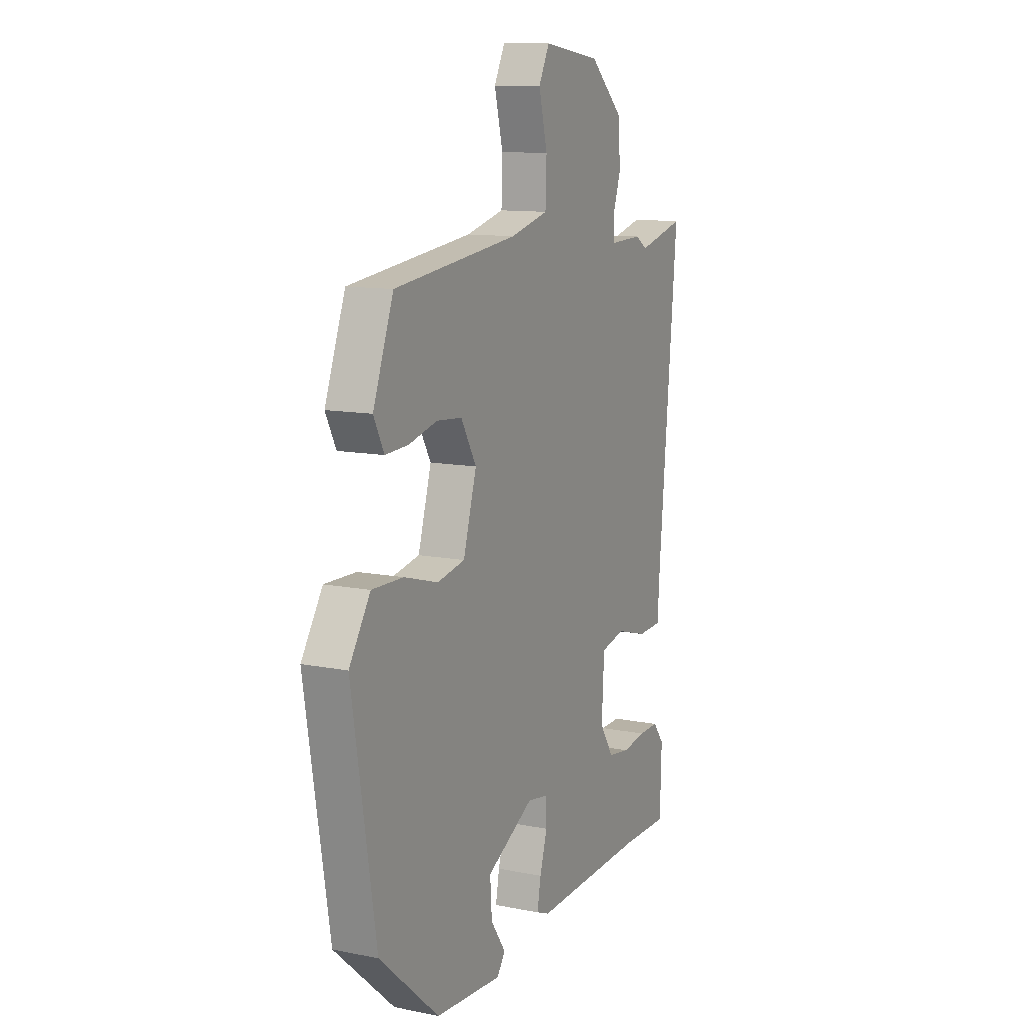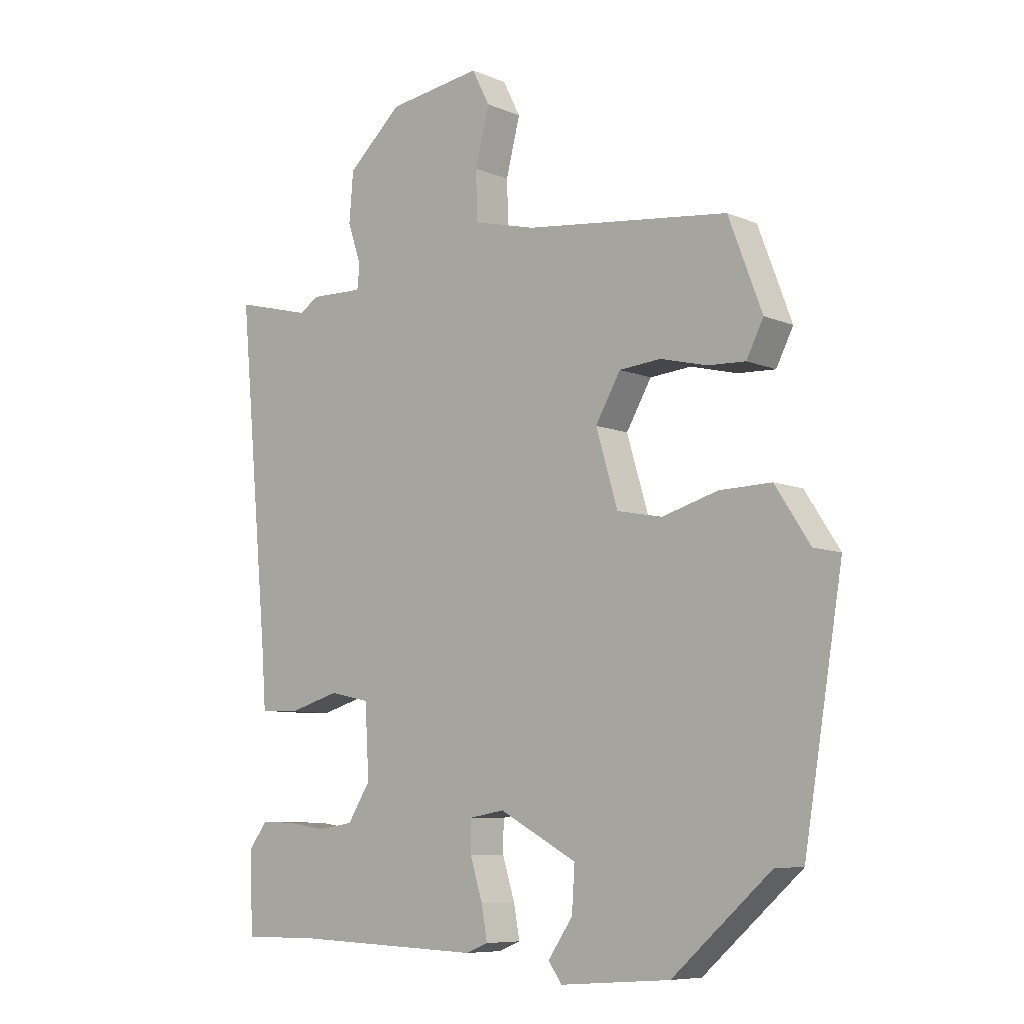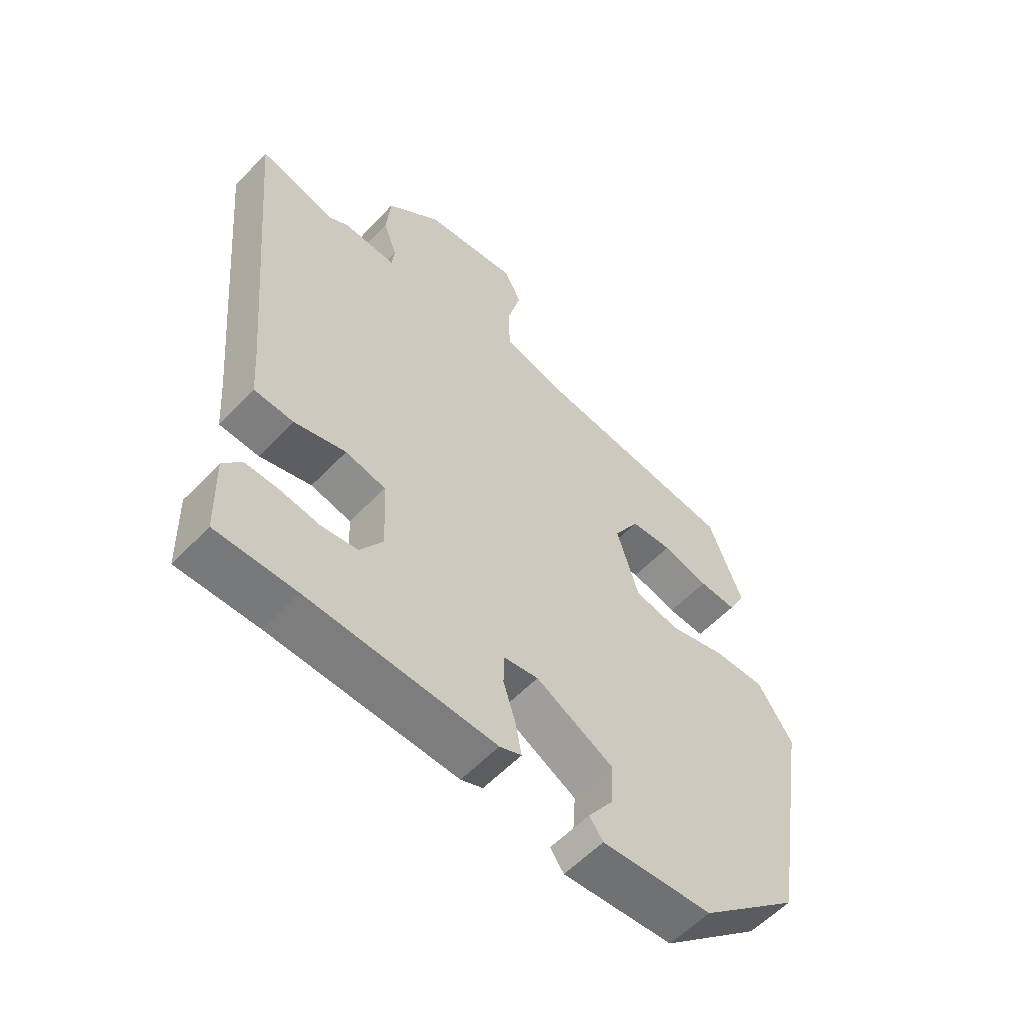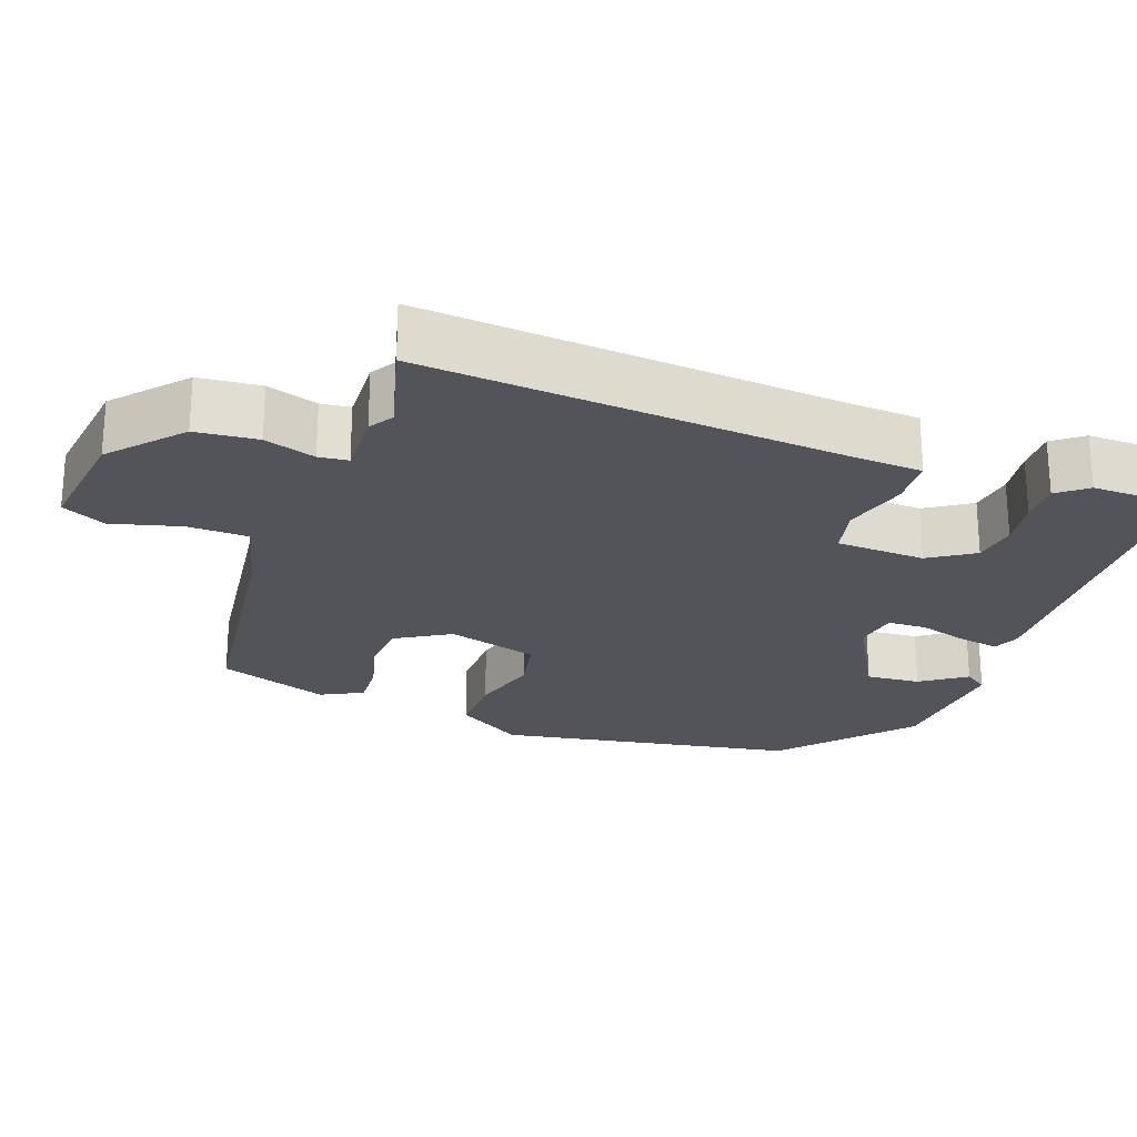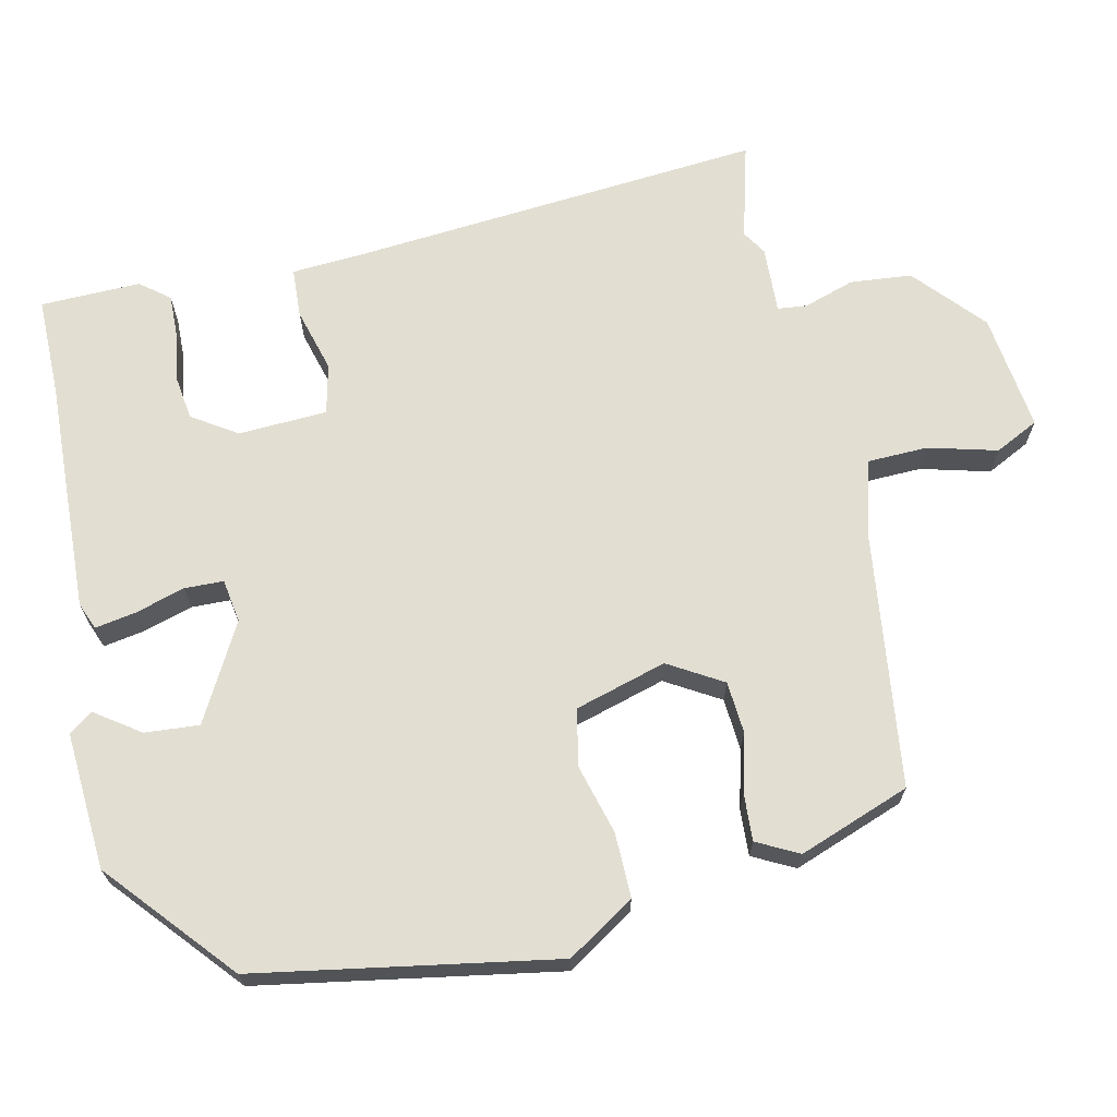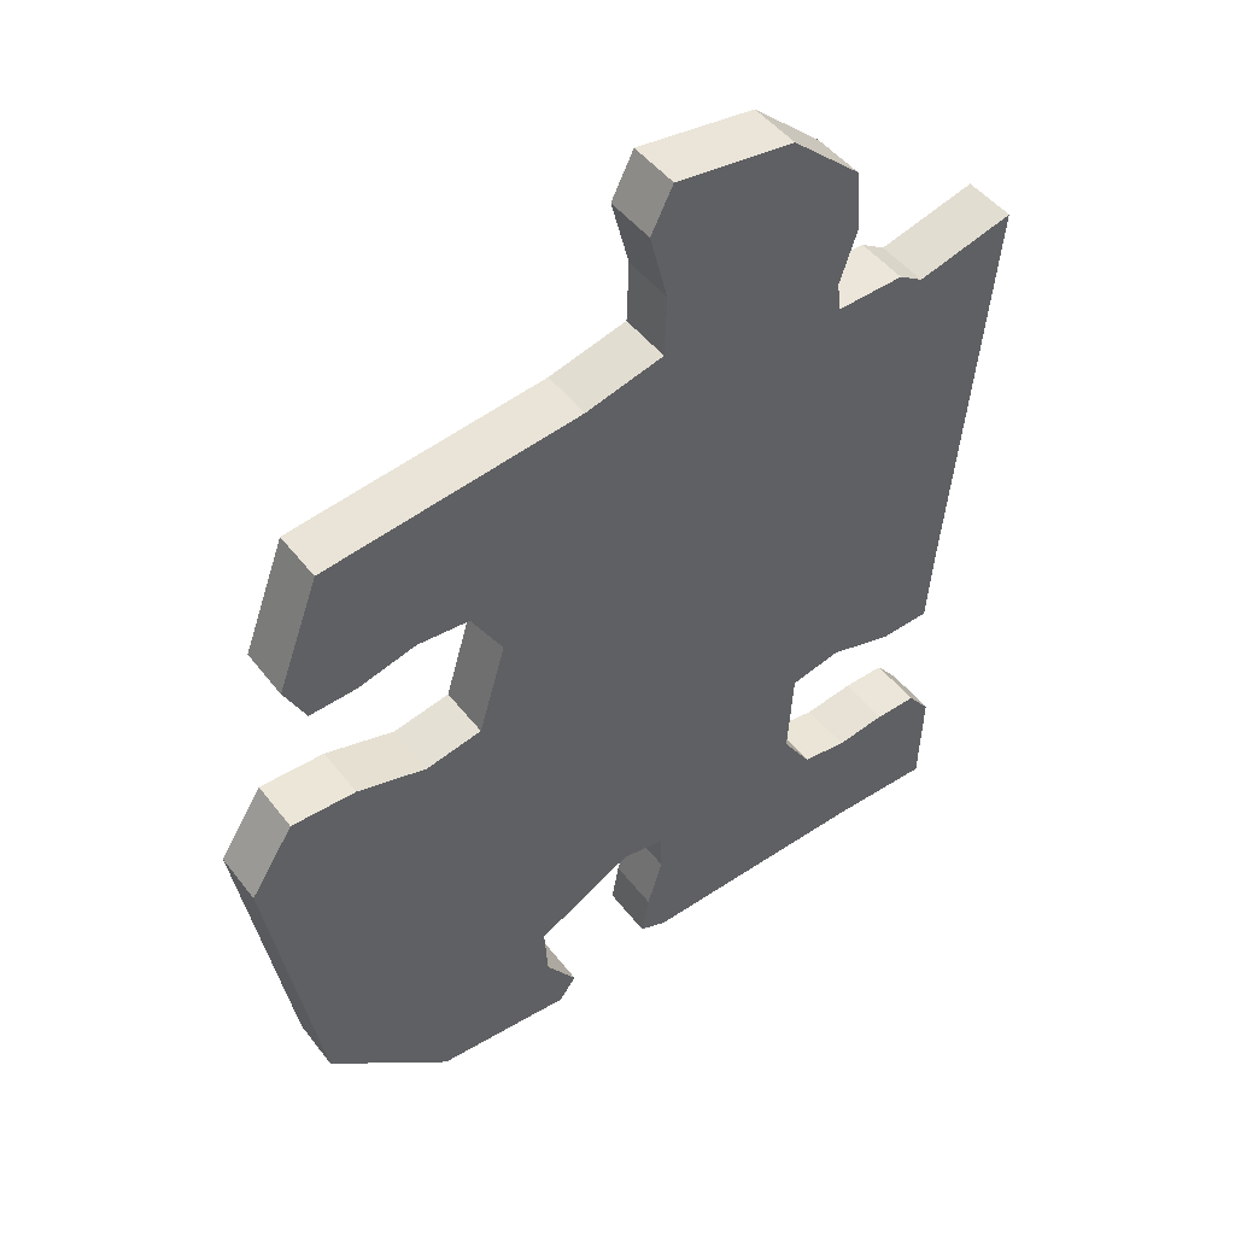
<metadata>
{"format":"obj","ext":"obj","renderer":"f3d","projection":"perspective","resolution":1024,"background":"white","views":[{"elev":11.5,"azim":-64.2,"up":"+Z"},{"elev":-8.0,"azim":-139.0,"up":"+Z"},{"elev":-57.9,"azim":136.9,"up":"+Z"},{"elev":-23.7,"azim":70.7,"up":"+Y"},{"elev":68.0,"azim":-102.0,"up":"+Y"},{"elev":48.0,"azim":-35.8,"up":"+Z"}]}
</metadata>
<code>
v 0.409 0.07 0.476
v 0.54 0.07 0.51
v 0.488 0.07 -0.054
v 0.481 0.07 -0.151
v 0.414 0.07 -0.154
v 0.327 0.07 -0.129
v 0.259 0.07 -0.144
v 0.252 0.07 -0.265
v 0.291 0.07 -0.326
v 0.352 0.07 -0.335
v 0.419 0.07 -0.325
v 0.476 0.07 -0.324
v 0.507 0.07 -0.364
v 0.503 0.07 -0.5
v 0.368 0.07 -0.499
v 0.051 0.07 -0.51
v 0.014 0.07 -0.495
v 0.024 0.07 -0.44
v 0.045 0.07 -0.372
v 0.044 0.07 -0.319
v -0.015 0.07 -0.309
v -0.147 0.07 -0.38
v -0.142 0.07 -0.454
v -0.1 0.07 -0.515
v -0.123 0.07 -0.547
v -0.31 0.07 -0.533
v -0.478 0.07 -0.385
v -0.545 0.07 0.023
v -0.486 0.07 0.114
v -0.398 0.07 0.112
v -0.303 0.07 0.085
v -0.226 0.07 0.1
v -0.189 0.07 0.224
v -0.232 0.07 0.298
v -0.303 0.07 0.304
v -0.382 0.07 0.284
v -0.446 0.07 0.281
v -0.475 0.07 0.338
v -0.418 0.07 0.489
v -0.071 0.07 0.53
v 0.035 0.07 0.557
v 0.038 0.07 0.64
v 0.014 0.07 0.734
v 0.044 0.07 0.793
v 0.204 0.07 0.771
v 0.297 0.07 0.687
v 0.304 0.07 0.603
v 0.281 0.07 0.534
v 0.285 0.07 0.494
v 0.376 0.07 0.497
v 0.409 0 0.476
v 0.54 0 0.51
v 0.488 0 -0.054
v 0.481 0 -0.151
v 0.414 0 -0.154
v 0.327 0 -0.129
v 0.259 0 -0.144
v 0.252 0 -0.265
v 0.291 0 -0.326
v 0.352 0 -0.335
v 0.419 0 -0.325
v 0.476 0 -0.324
v 0.507 0 -0.364
v 0.503 0 -0.5
v 0.368 0 -0.499
v 0.051 0 -0.51
v 0.014 0 -0.495
v 0.024 0 -0.44
v 0.045 0 -0.372
v 0.044 0 -0.319
v -0.015 0 -0.309
v -0.147 0 -0.38
v -0.142 0 -0.454
v -0.1 0 -0.515
v -0.123 0 -0.547
v -0.31 0 -0.533
v -0.478 0 -0.385
v -0.545 0 0.023
v -0.486 0 0.114
v -0.398 0 0.112
v -0.303 0 0.085
v -0.226 0 0.1
v -0.189 0 0.224
v -0.232 0 0.298
v -0.303 0 0.304
v -0.382 0 0.284
v -0.446 0 0.281
v -0.475 0 0.338
v -0.418 0 0.489
v -0.071 0 0.53
v 0.035 0 0.557
v 0.038 0 0.64
v 0.014 0 0.734
v 0.044 0 0.793
v 0.204 0 0.771
v 0.297 0 0.687
v 0.304 0 0.603
v 0.281 0 0.534
v 0.285 0 0.494
v 0.376 0 0.497
f 49 50 1
f 45 46 47 48
f 45 48 49
f 42 43 44 45
f 41 42 45 49
f 40 41 49
f 39 40 49 1
f 35 36 37 38
f 34 35 38 39
f 28 29 30 31
f 28 31 32
f 27 28 32
f 26 27 32
f 23 24 25 26
f 22 23 26 32
f 21 22 32 33
f 16 17 18 19
f 15 16 19 20
f 14 15 20
f 13 14 20
f 10 11 12 13
f 9 10 13 20
f 8 9 20 21
f 3 4 5 6
f 1 2 3 6
f 34 39 1 6
f 33 34 6 7
f 7 8 21 33
f 51 100 99
f 98 97 96 95
f 99 98 95
f 95 94 93 92
f 99 95 92 91
f 99 91 90
f 51 99 90 89
f 88 87 86 85
f 89 88 85 84
f 81 80 79 78
f 82 81 78
f 82 78 77
f 82 77 76
f 76 75 74 73
f 82 76 73 72
f 83 82 72 71
f 69 68 67 66
f 70 69 66 65
f 70 65 64
f 70 64 63
f 63 62 61 60
f 70 63 60 59
f 71 70 59 58
f 56 55 54 53
f 56 53 52 51
f 56 51 89 84
f 57 56 84 83
f 83 71 58 57
f 1 51 52 2
f 2 52 53 3
f 3 53 54 4
f 4 54 55 5
f 5 55 56 6
f 6 56 57 7
f 7 57 58 8
f 8 58 59 9
f 9 59 60 10
f 10 60 61 11
f 11 61 62 12
f 12 62 63 13
f 13 63 64 14
f 14 64 65 15
f 15 65 66 16
f 16 66 67 17
f 17 67 68 18
f 18 68 69 19
f 19 69 70 20
f 20 70 71 21
f 21 71 72 22
f 22 72 73 23
f 23 73 74 24
f 24 74 75 25
f 25 75 76 26
f 26 76 77 27
f 27 77 78 28
f 28 78 79 29
f 29 79 80 30
f 30 80 81 31
f 31 81 82 32
f 32 82 83 33
f 33 83 84 34
f 34 84 85 35
f 35 85 86 36
f 36 86 87 37
f 37 87 88 38
f 38 88 89 39
f 39 89 90 40
f 40 90 91 41
f 41 91 92 42
f 42 92 93 43
f 43 93 94 44
f 44 94 95 45
f 45 95 96 46
f 46 96 97 47
f 47 97 98 48
f 48 98 99 49
f 49 99 100 50
f 50 100 51 1

</code>
